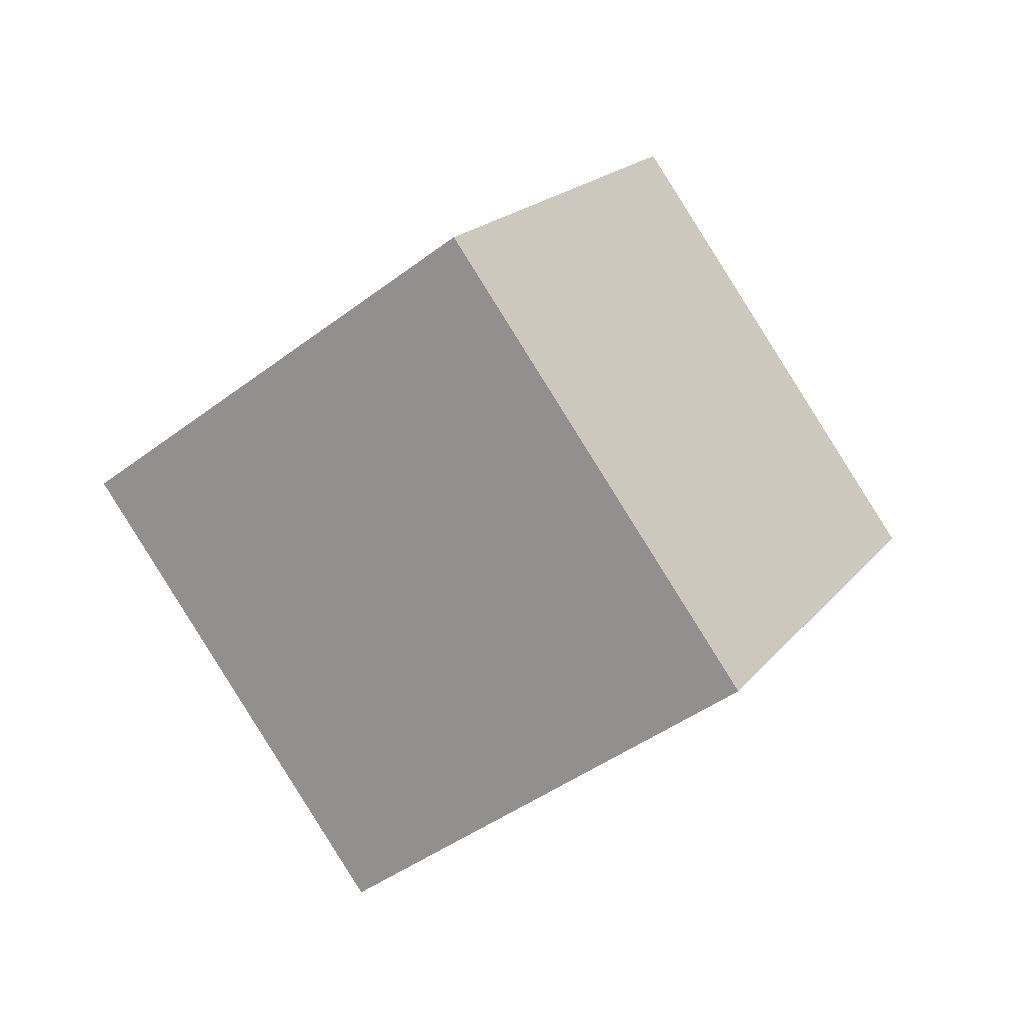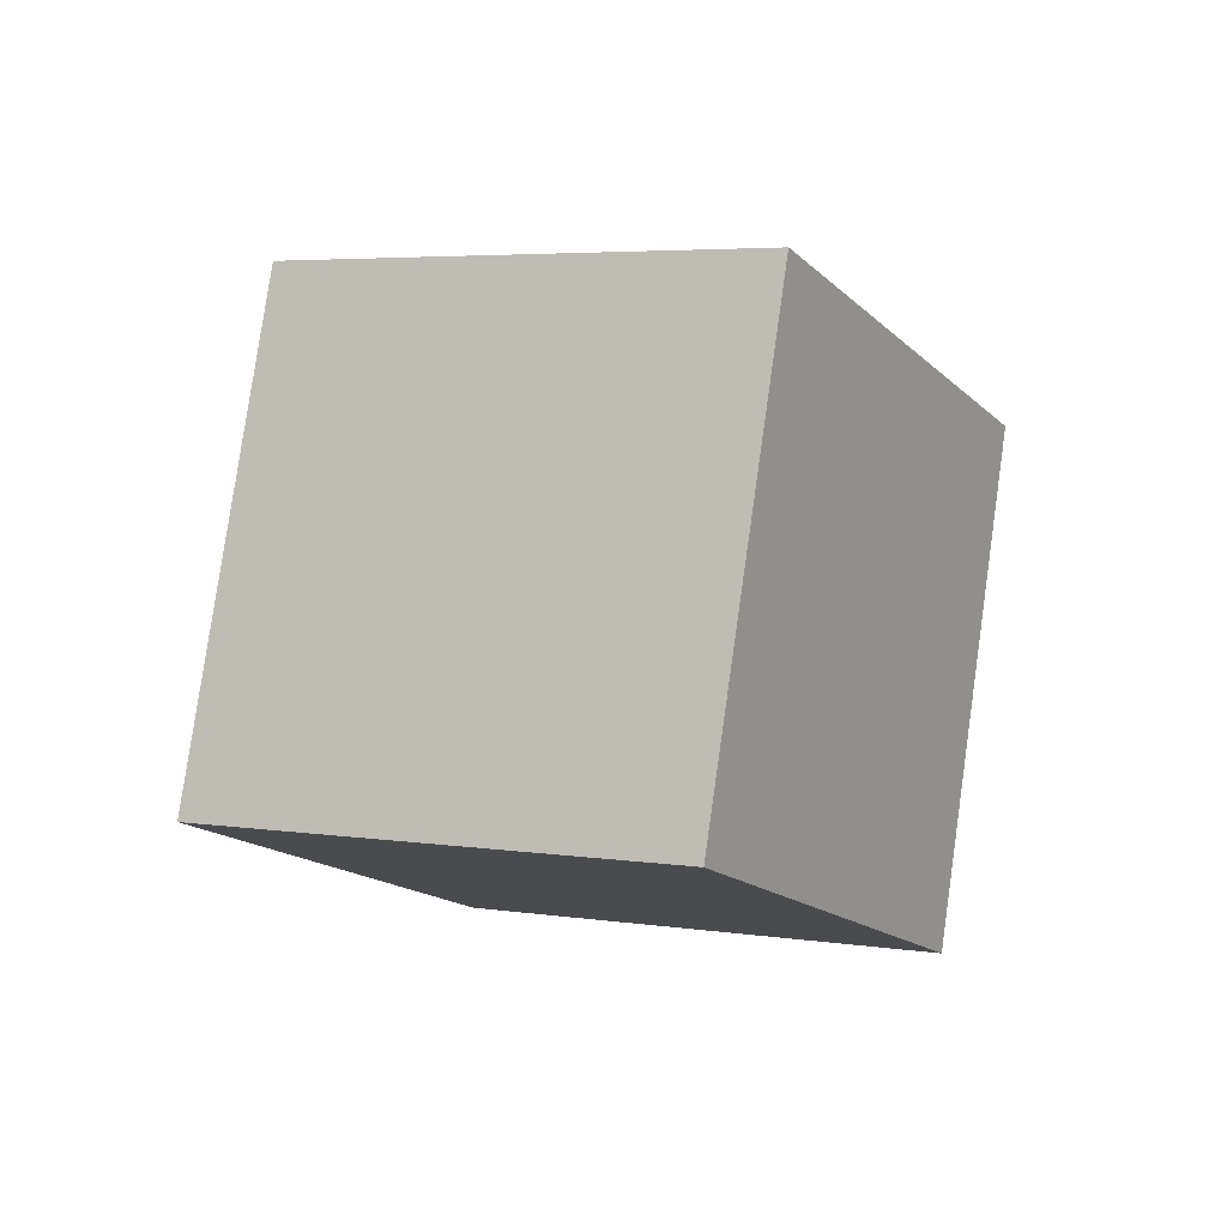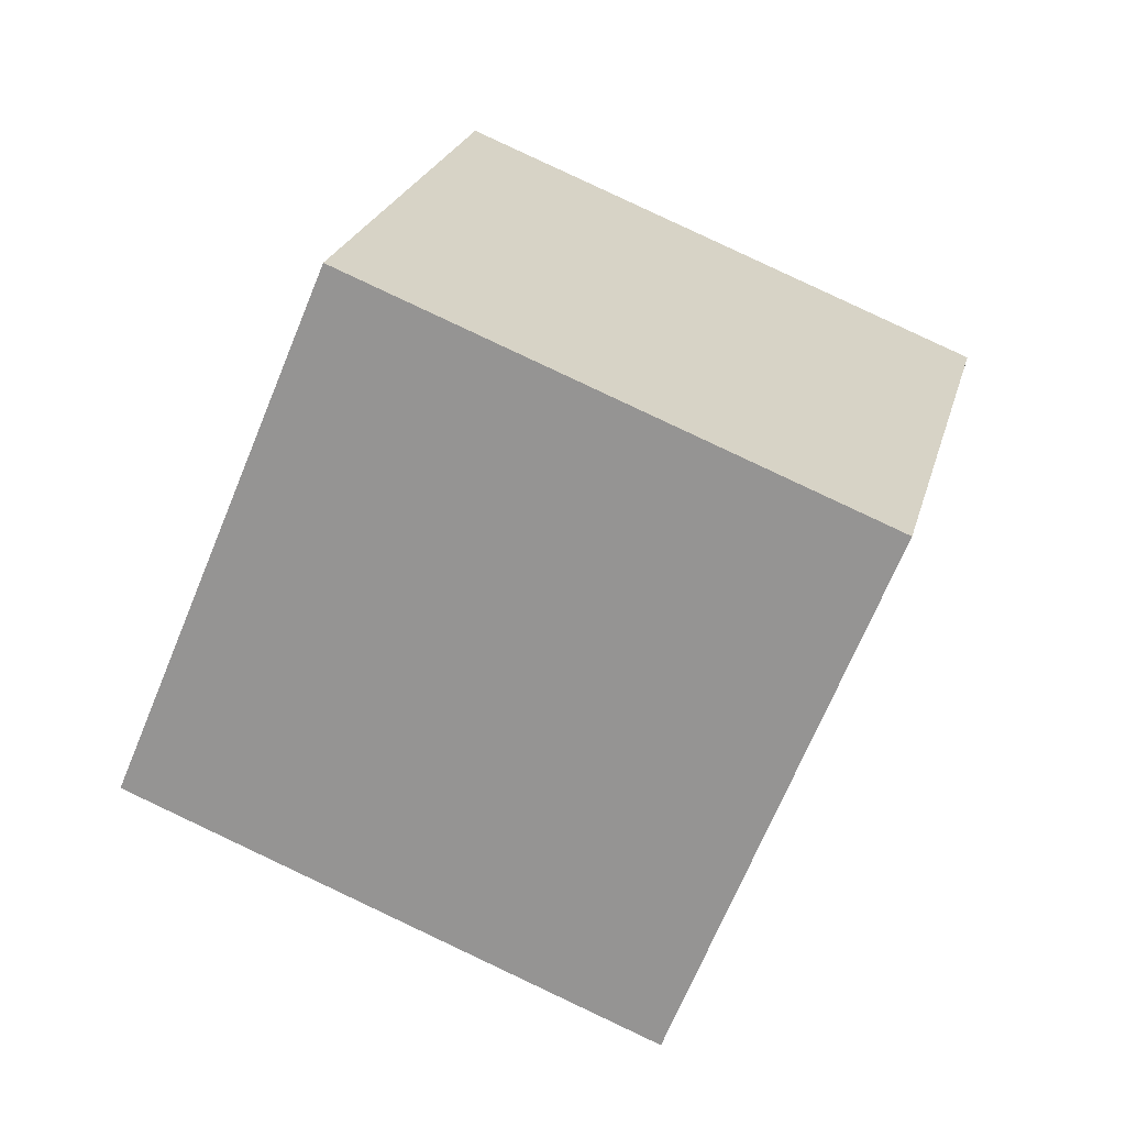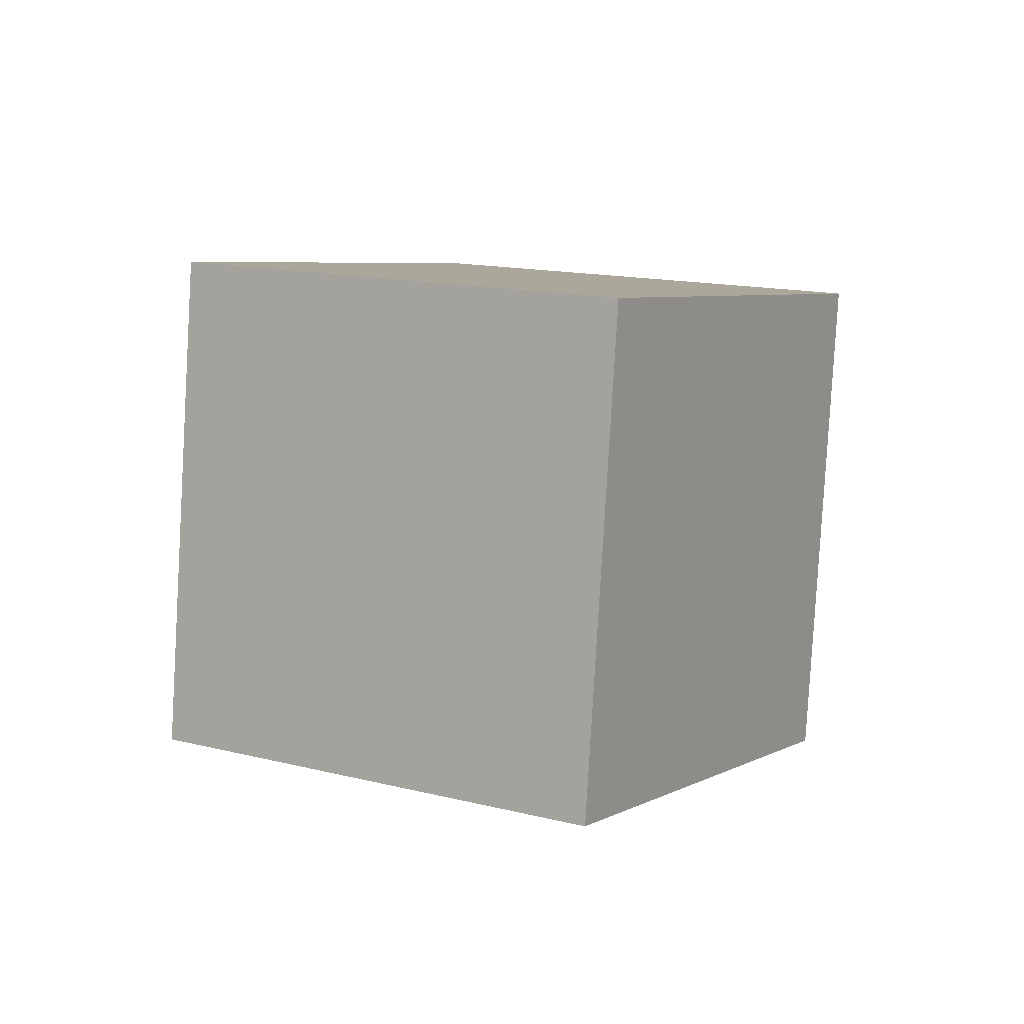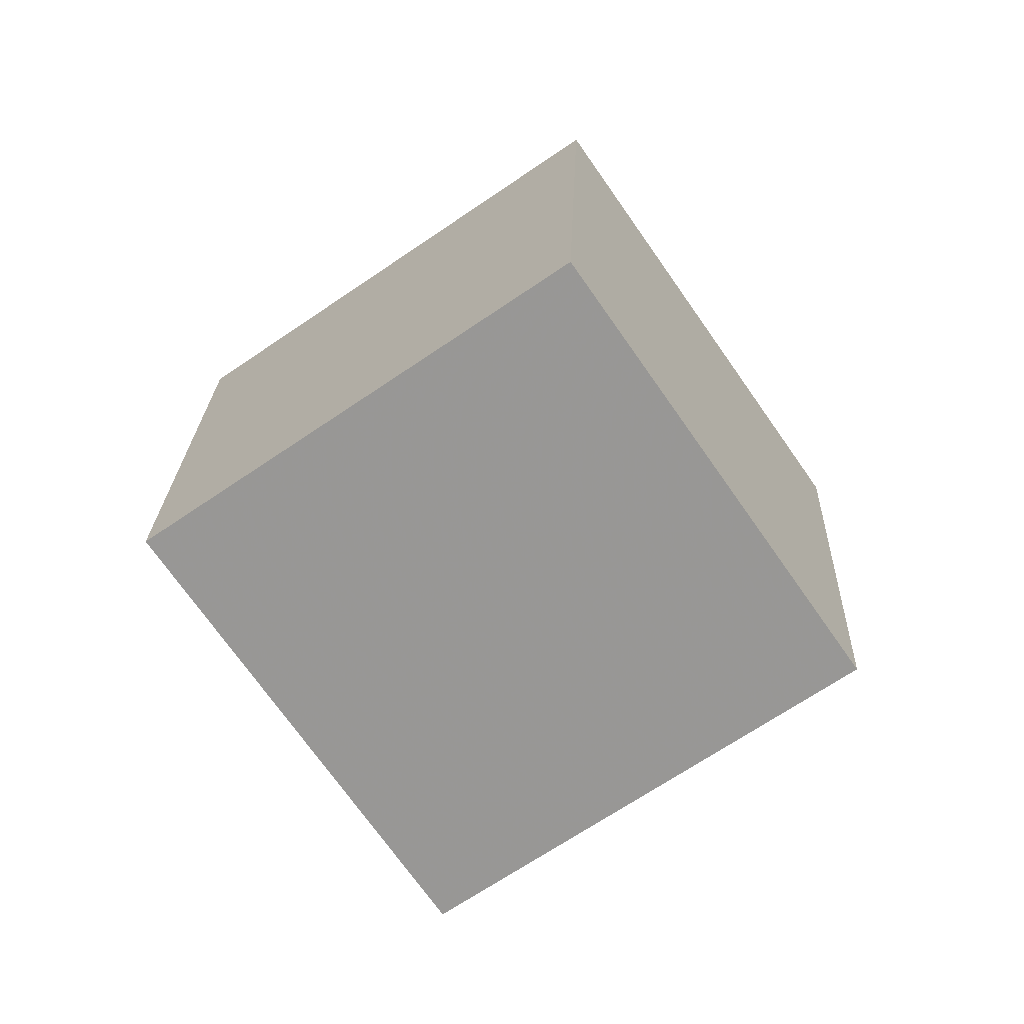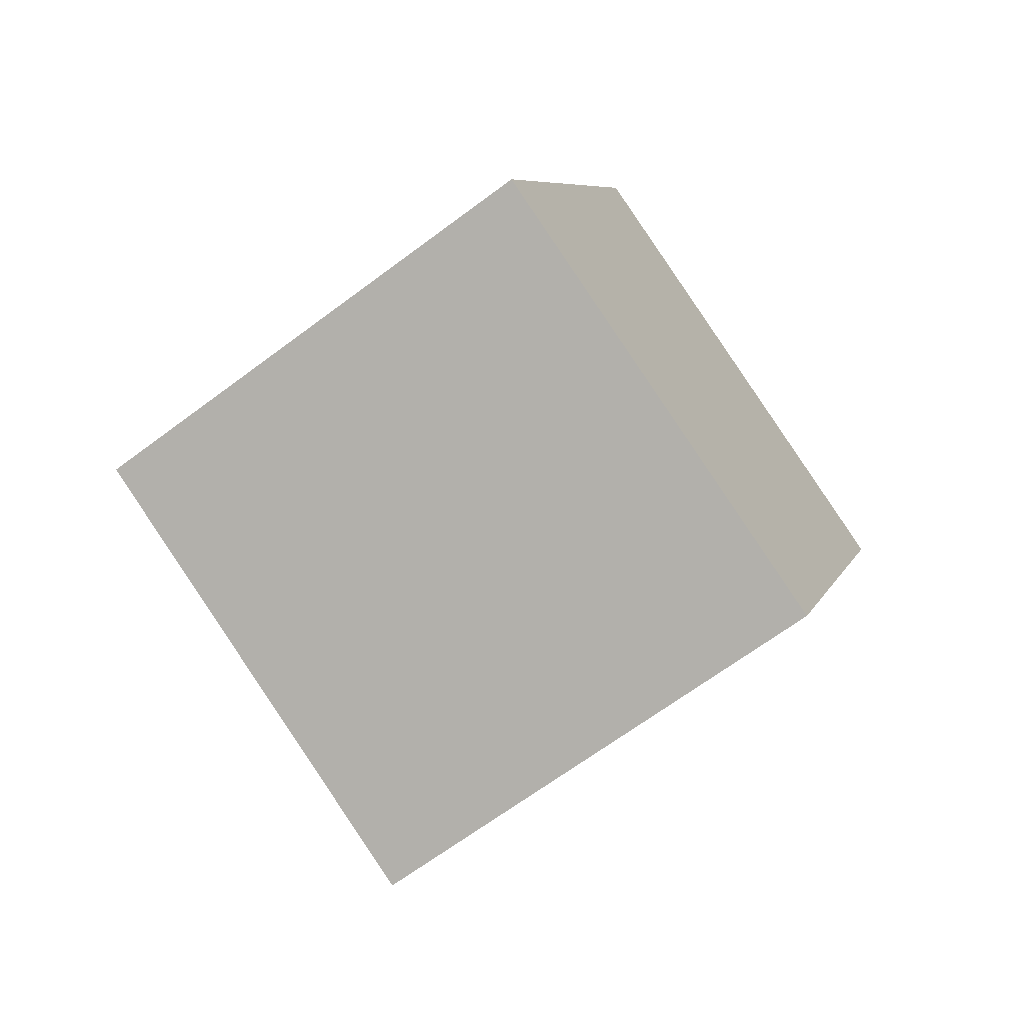
<metadata>
{"format":"obj","ext":"obj","renderer":"f3d","projection":"perspective","resolution":1024,"background":"white","views":[{"elev":59.2,"azim":-43.6,"up":"+Z"},{"elev":-63.5,"azim":-85.5,"up":"+Z"},{"elev":8.2,"azim":-39.9,"up":"+Y"},{"elev":-45.4,"azim":-79.5,"up":"+Z"},{"elev":63.2,"azim":59.2,"up":"+Z"},{"elev":33.8,"azim":-171.7,"up":"+Z"}]}
</metadata>
<code>
v  1.546  2.255  1.201
v  1.433  1.366  0.7563
v  2.057  0.9535  1.421
v  2.169  1.842  1.866
v  0.7716  2.053  1.802
v  0.659  1.163  1.357
v  1.283  0.7514  2.022
v  1.395  1.64  2.467
f 3 1 2
f 5 7 6
f 1 3 4
f 1 6 2
f 7 5 8
f 2 7 3
f 6 1 5
f 3 8 4
f 7 2 6
f 1 8 5
f 8 3 7
f 8 1 4

</code>
